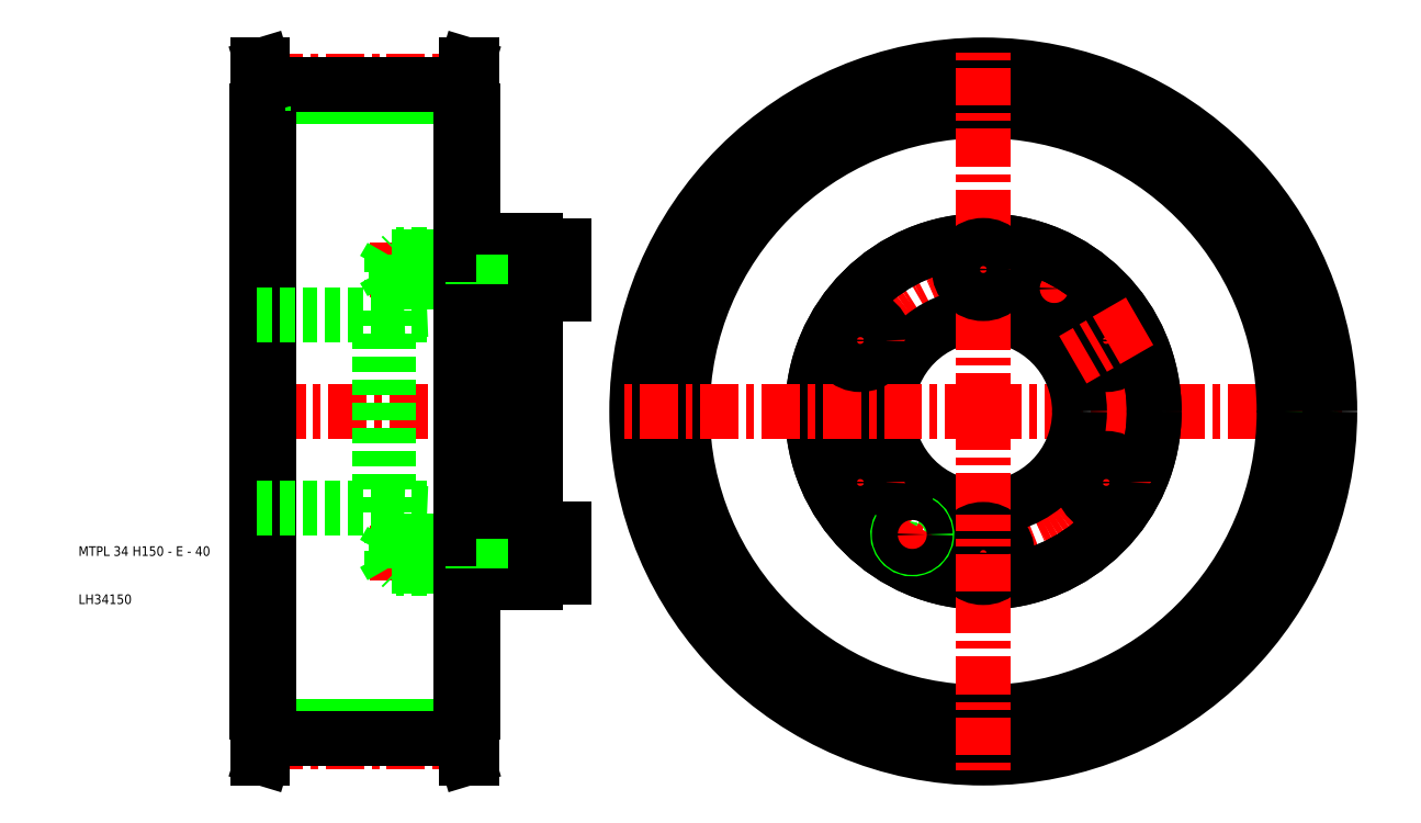
<metadata>
{"format":"dxf","ext":"dxf","renderer":"ezdxf+matplotlib","layout":"modelspace","background":"white","min_lineweight":24,"dpi":150}
</metadata>
<code>
0
SECTION
2
ENTITIES
0
CIRCLE
8
0
10
198
20
50
30
0
40
65.44
0
ARC
8
0
10
212.7
20
75.55
30
0
40
3
50
150
51
62
0
CIRCLE
8
CENTER
10
198
20
50
30
0
40
68.72
0
LINE
8
CENTER
10
198
20
50
30
0
11
273
21
50
31
0
0
CIRCLE
8
CENTER
10
198
20
50
30
0
40
29.5
0
LINE
8
CENTER
10
209.8
20
70.35
30
0
11
215.8
21
80.74
31
0
0
CIRCLE
8
0
10
198
20
50
30
0
40
68.03
0
CIRCLE
8
0
10
198
20
50
30
0
40
20
0
CIRCLE
8
0
10
198
20
50
30
0
40
35.5
0
CIRCLE
8
0
10
198
20
50
30
0
40
35.5
0
CIRCLE
8
0
10
198
20
50
30
0
40
62.5
0
CIRCLE
8
0
10
198
20
50
30
0
40
72
0
LINE
8
0
10
89.5
20
-15.45
30
0
11
49.5
21
-15.45
31
0
0
LINE
8
0
10
89.5
20
115.4
30
0
11
49.5
21
115.4
31
0
0
LINE
8
CENTER
10
94.7
20
-18.73
30
0
11
44.3
21
-18.73
31
0
0
LINE
8
CENTER
10
108
20
50
30
0
11
44
21
50
31
0
0
LINE
8
CENTER
10
114
20
79.5
30
0
11
70.44
21
79.5
31
0
0
LINE
8
CENTER
10
114
20
20.5
30
0
11
70.44
21
20.5
31
0
0
LINE
8
CENTER
10
94.7
20
118.7
30
0
11
44.3
21
118.7
31
0
0
LINE
8
0
10
77
20
17.8
30
0
11
92
21
17.8
31
0
0
LINE
8
0
10
92
20
17.5
30
0
11
77.3
21
17.5
31
0
0
LINE
8
0
10
74.5
20
70.88
30
0
11
92
21
71.62
31
0
0
LINE
8
0
10
74.5
20
70
30
0
11
105
21
70
31
0
0
LINE
8
0
10
92
20
82.5
30
0
11
77.3
21
82.5
31
0
0
LINE
8
0
10
77
20
82.2
30
0
11
92
21
82.2
31
0
0
LINE
8
0
10
77
20
76.8
30
0
11
92
21
76.8
31
0
0
LINE
8
0
10
92
20
76.5
30
0
11
77.3
21
76.5
31
0
0
LINE
8
0
10
74.5
20
30
30
0
11
105
21
30
31
0
0
LINE
8
0
10
92
20
23.5
30
0
11
77.3
21
23.5
31
0
0
LINE
8
0
10
77
20
23.2
30
0
11
92
21
23.2
31
0
0
LINE
8
0
10
74.5
20
29.12
30
0
11
92
21
28.38
31
0
0
LINE
8
0
10
89.5
20
118
30
0
11
49.5
21
118
31
0
0
LINE
8
0
10
89.5
20
-18.04
30
0
11
49.5
21
-18.04
31
0
0
LINE
8
0
10
72.5
20
29.12
30
0
11
72.5
21
50
31
0
0
LINE
8
0
10
74.5
20
29.12
30
0
11
74.5
21
50
31
0
0
LINE
8
0
10
48.3
20
122
30
0
11
48.3
21
-22
31
0
0
LINE
8
0
10
49.5
20
112.5
30
0
11
49.5
21
-12.5
31
0
0
LINE
8
0
10
47
20
-12.5
30
0
11
47
21
50
31
0
0
LINE
8
0
10
47.3
20
-12.5
30
0
11
47.3
21
50
31
0
0
TEXT
8
0
10
10
20
10
30
0
40
2
1
LH34150
0
TEXT
8
0
10
10
20
20
30
0
40
2
1
MTPL 34 H150 - E - 40
0
LINE
8
0
10
48.5
20
-18.04
30
0
11
48.5
21
-12.5
31
0
0
LINE
8
0
10
49.5
20
-18.04
30
0
11
49.5
21
-12.5
31
0
0
LINE
8
0
10
47.3
20
-22
30
0
11
47.3
21
-12.5
31
0
0
LINE
8
0
10
48.5
20
-18.04
30
0
11
47.3
21
-22
31
0
0
LINE
8
0
10
49.5
20
-18.04
30
0
11
48.3
21
-22
31
0
0
LINE
8
0
10
48.3
20
-22
30
0
11
47.3
21
-22
31
0
0
LINE
8
0
10
49.5
20
-12.5
30
0
11
47.3
21
-12.5
31
0
0
LINE
8
0
10
47.3
20
-12.5
30
0
11
47
21
-12.5
31
0
0
LINE
8
0
10
47
20
30
30
0
11
72.5
21
30
31
0
0
LINE
8
0
10
75
20
17.8
30
0
11
75
21
23.2
31
0
0
LINE
8
0
10
77.3
20
23.5
30
0
11
77.3
21
20.5
31
0
0
LINE
8
0
10
77
20
23.2
30
0
11
77
21
20.5
31
0
0
LINE
8
0
10
75
20
23.2
30
0
11
73.44
21
20.5
31
0
0
LINE
8
0
10
76
20
23.5
30
0
11
76
21
20.5
31
0
0
LINE
8
0
10
75
20
17.8
30
0
11
73.44
21
20.5
31
0
0
LINE
8
0
10
76
20
17.5
30
0
11
76
21
20.5
31
0
0
LINE
8
0
10
77.3
20
17.5
30
0
11
77.3
21
20.5
31
0
0
LINE
8
0
10
77
20
17.8
30
0
11
77
21
20.5
31
0
0
LINE
8
0
10
77.3
20
17.5
30
0
11
76
21
17.5
31
0
0
LINE
8
0
10
77.3
20
17.5
30
0
11
77
21
17.8
31
0
0
LINE
8
0
10
77
20
17.8
30
0
11
75
21
17.8
31
0
0
LINE
8
0
10
77.3
20
23.5
30
0
11
76
21
23.5
31
0
0
LINE
8
0
10
77.3
20
23.5
30
0
11
77
21
23.2
31
0
0
LINE
8
0
10
77
20
23.2
30
0
11
75
21
23.2
31
0
0
LINE
8
0
10
72.5
20
29.12
30
0
11
74.5
21
29.12
31
0
0
LINE
8
0
10
47.3
20
112.5
30
0
11
47.3
21
50
31
0
0
LINE
8
0
10
47
20
112.5
30
0
11
47
21
50
31
0
0
LINE
8
0
10
72.5
20
70.88
30
0
11
72.5
21
50
31
0
0
LINE
8
0
10
74.5
20
70.88
30
0
11
74.5
21
50
31
0
0
LINE
8
0
10
47
20
70
30
0
11
72.5
21
70
31
0
0
LINE
8
0
10
72.5
20
70.88
30
0
11
74.5
21
70.88
31
0
0
LINE
8
0
10
77.3
20
76.5
30
0
11
77.3
21
79.5
31
0
0
LINE
8
0
10
76
20
76.5
30
0
11
76
21
79.5
31
0
0
LINE
8
0
10
75
20
76.8
30
0
11
73.44
21
79.5
31
0
0
LINE
8
0
10
77
20
76.8
30
0
11
77
21
79.5
31
0
0
LINE
8
0
10
75
20
82.2
30
0
11
75
21
76.8
31
0
0
LINE
8
0
10
77.3
20
76.5
30
0
11
76
21
76.5
31
0
0
LINE
8
0
10
77.3
20
76.5
30
0
11
77
21
76.8
31
0
0
LINE
8
0
10
77
20
76.8
30
0
11
75
21
76.8
31
0
0
LINE
8
0
10
75
20
82.2
30
0
11
73.44
21
79.5
31
0
0
LINE
8
0
10
77.3
20
82.5
30
0
11
77
21
82.2
31
0
0
LINE
8
0
10
77.3
20
82.5
30
0
11
76
21
82.5
31
0
0
LINE
8
0
10
77.3
20
82.5
30
0
11
77.3
21
79.5
31
0
0
LINE
8
0
10
77
20
82.2
30
0
11
77
21
79.5
31
0
0
LINE
8
0
10
77
20
82.2
30
0
11
75
21
82.2
31
0
0
LINE
8
0
10
76
20
82.5
30
0
11
76
21
79.5
31
0
0
LINE
8
0
10
49.5
20
118
30
0
11
49.5
21
112.5
31
0
0
LINE
8
0
10
48.5
20
118
30
0
11
48.5
21
112.5
31
0
0
LINE
8
0
10
47.3
20
122
30
0
11
47.3
21
112.5
31
0
0
LINE
8
0
10
49.5
20
112.5
30
0
11
47.3
21
112.5
31
0
0
LINE
8
0
10
47.3
20
112.5
30
0
11
47
21
112.5
31
0
0
LINE
8
0
10
48.5
20
118
30
0
11
47.3
21
122
31
0
0
LINE
8
0
10
48.3
20
122
30
0
11
47.3
21
122
31
0
0
LINE
8
0
10
49.5
20
118
30
0
11
48.3
21
122
31
0
0
LINE
8
CENTER
10
198
20
50
30
0
11
198
21
-25
31
0
0
LINE
8
CENTER
10
165.5
20
31.25
30
0
11
179.4
21
39.25
31
0
0
CIRCLE
8
0
10
172.5
20
35.25
30
0
40
5
0
LINE
8
0
10
105
20
25.5
30
0
11
105
21
50
31
0
0
LINE
8
0
10
95
20
28.25
30
0
11
95
21
50
31
0
0
LINE
8
0
10
92
20
28.38
30
0
11
92
21
50
31
0
0
LINE
8
0
10
89.5
20
112.5
30
0
11
89.5
21
-12.5
31
0
0
LINE
8
0
10
90.7
20
122
30
0
11
90.7
21
-22
31
0
0
LINE
8
0
10
91.7
20
-12.5
30
0
11
91.7
21
50
31
0
0
LINE
8
0
10
90.5
20
-18.04
30
0
11
90.5
21
-12.5
31
0
0
LINE
8
0
10
89.5
20
-18.04
30
0
11
89.5
21
-12.5
31
0
0
LINE
8
0
10
91.7
20
-22
30
0
11
91.7
21
-12.5
31
0
0
LINE
8
0
10
90.5
20
-18.04
30
0
11
91.7
21
-22
31
0
0
LINE
8
0
10
89.5
20
-18.04
30
0
11
90.7
21
-22
31
0
0
LINE
8
0
10
90.7
20
-22
30
0
11
91.7
21
-22
31
0
0
LINE
8
0
10
92
20
-12.5
30
0
11
92
21
17.5
31
0
0
LINE
8
0
10
89.5
20
-12.5
30
0
11
91.7
21
-12.5
31
0
0
LINE
8
0
10
91.7
20
-12.5
30
0
11
92
21
-12.5
31
0
0
LINE
8
0
10
95
20
17.8
30
0
11
98.33
21
17.8
31
0
0
LINE
8
0
10
105
20
17.5
30
0
11
95
21
17.5
31
0
0
LINE
8
0
10
95
20
23.2
30
0
11
98.33
21
23.2
31
0
0
LINE
8
0
10
105
20
23.5
30
0
11
95
21
23.5
31
0
0
LINE
8
0
10
95
20
14.5
30
0
11
105
21
14.5
31
0
0
LINE
8
0
10
95
20
17.5
30
0
11
95
21
23.5
31
0
0
LINE
8
0
10
92
20
17.5
30
0
11
92
21
23.5
31
0
0
LINE
8
0
10
95
20
14.5
30
0
11
95
21
17.5
31
0
0
LINE
8
0
10
95
20
17.8
30
0
11
92
21
17.8
31
0
0
LINE
8
0
10
95
20
17.5
30
0
11
92
21
17.5
31
0
0
LINE
8
0
10
95
20
23.2
30
0
11
92
21
23.2
31
0
0
LINE
8
0
10
95
20
23.5
30
0
11
95
21
28.25
31
0
0
LINE
8
0
10
92
20
23.5
30
0
11
92
21
28.38
31
0
0
LINE
8
0
10
95
20
28.25
30
0
11
92
21
28.38
31
0
0
LINE
8
0
10
95
20
23.5
30
0
11
92
21
23.5
31
0
0
LINE
8
0
10
98.33
20
23.5
30
0
11
98.33
21
20.5
31
0
0
LINE
8
0
10
111
20
25.5
30
0
11
111
21
20.5
31
0
0
LINE
8
0
10
105
20
15.5
30
0
11
105
21
25.5
31
0
0
LINE
8
0
10
98.33
20
17.5
30
0
11
98.33
21
20.5
31
0
0
LINE
8
0
10
111
20
15.5
30
0
11
111
21
20.5
31
0
0
LINE
8
0
10
105
20
15.5
30
0
11
111
21
15.5
31
0
0
LINE
8
0
10
105
20
14.5
30
0
11
105
21
15.5
31
0
0
LINE
8
0
10
105
20
25.5
30
0
11
111
21
25.5
31
0
0
CIRCLE
8
0
10
198
20
20.5
30
0
40
5
0
ARC
8
0
10
183.2
20
24.45
30
0
40
3
50
150
51
62
0
LINE
8
CENTER
10
180.2
20
19.26
30
0
11
186.2
21
29.65
31
0
0
CIRCLE
8
0
10
183.2
20
24.45
30
0
40
2.7
0
LINE
8
CENTER
10
198
20
12.5
30
0
11
198
21
28.5
31
0
0
LINE
8
CENTER
10
198
20
50
30
0
11
123
21
50
31
0
0
LINE
8
0
10
92
20
112.5
30
0
11
92
21
82.5
31
0
0
LINE
8
0
10
91.7
20
112.5
30
0
11
91.7
21
50
31
0
0
LINE
8
0
10
105
20
74.5
30
0
11
105
21
50
31
0
0
LINE
8
0
10
95
20
71.75
30
0
11
95
21
50
31
0
0
LINE
8
0
10
92
20
71.62
30
0
11
92
21
50
31
0
0
LINE
8
0
10
95
20
82.2
30
0
11
98.33
21
82.2
31
0
0
LINE
8
0
10
95
20
76.8
30
0
11
98.33
21
76.8
31
0
0
LINE
8
0
10
105
20
82.5
30
0
11
95
21
82.5
31
0
0
LINE
8
0
10
105
20
76.5
30
0
11
95
21
76.5
31
0
0
LINE
8
0
10
95
20
85.5
30
0
11
105
21
85.5
31
0
0
LINE
8
0
10
95
20
76.5
30
0
11
95
21
71.75
31
0
0
LINE
8
0
10
92
20
76.5
30
0
11
92
21
71.62
31
0
0
LINE
8
0
10
95
20
71.75
30
0
11
92
21
71.62
31
0
0
LINE
8
0
10
95
20
82.5
30
0
11
95
21
76.5
31
0
0
LINE
8
0
10
92
20
82.5
30
0
11
92
21
76.5
31
0
0
LINE
8
0
10
95
20
76.8
30
0
11
92
21
76.8
31
0
0
LINE
8
0
10
95
20
76.5
30
0
11
92
21
76.5
31
0
0
LINE
8
0
10
95
20
82.2
30
0
11
92
21
82.2
31
0
0
LINE
8
0
10
95
20
85.5
30
0
11
95
21
82.5
31
0
0
LINE
8
0
10
95
20
82.5
30
0
11
92
21
82.5
31
0
0
LINE
8
0
10
98.33
20
76.5
30
0
11
98.33
21
79.5
31
0
0
LINE
8
0
10
98.33
20
82.5
30
0
11
98.33
21
79.5
31
0
0
LINE
8
0
10
111
20
74.5
30
0
11
111
21
79.5
31
0
0
LINE
8
0
10
105
20
84.5
30
0
11
105
21
74.5
31
0
0
LINE
8
0
10
105
20
74.5
30
0
11
111
21
74.5
31
0
0
LINE
8
0
10
105
20
84.5
30
0
11
111
21
84.5
31
0
0
LINE
8
0
10
105
20
85.5
30
0
11
105
21
84.5
31
0
0
LINE
8
0
10
111
20
84.5
30
0
11
111
21
79.5
31
0
0
LINE
8
0
10
90.5
20
118
30
0
11
90.5
21
112.5
31
0
0
LINE
8
0
10
89.5
20
118
30
0
11
89.5
21
112.5
31
0
0
LINE
8
0
10
91.7
20
122
30
0
11
91.7
21
112.5
31
0
0
LINE
8
0
10
89.5
20
112.5
30
0
11
91.7
21
112.5
31
0
0
LINE
8
0
10
91.7
20
112.5
30
0
11
92
21
112.5
31
0
0
LINE
8
0
10
90.5
20
118
30
0
11
91.7
21
122
31
0
0
LINE
8
0
10
90.7
20
122
30
0
11
91.7
21
122
31
0
0
LINE
8
0
10
89.5
20
118
30
0
11
90.7
21
122
31
0
0
LINE
8
CENTER
10
198
20
87.5
30
0
11
198
21
71.5
31
0
0
LINE
8
CENTER
10
198
20
50
30
0
11
198
21
125
31
0
0
LINE
8
CENTER
10
165.5
20
68.75
30
0
11
179.4
21
60.75
31
0
0
CIRCLE
8
0
10
172.5
20
64.75
30
0
40
5
0
CIRCLE
8
0
10
198
20
79.5
30
0
40
5
0
LINE
8
CENTER
10
230.5
20
31.25
30
0
11
216.6
21
39.25
31
0
0
CIRCLE
8
0
10
223.5
20
35.25
30
0
40
5
0
CIRCLE
8
0
10
223.5
20
64.75
30
0
40
5
0
LINE
8
CENTER
10
230.5
20
68.75
30
0
11
216.6
21
60.75
31
0
0
CIRCLE
8
0
10
212.7
20
75.55
30
0
40
2.7
0
ENDSEC
0
EOF

</code>
